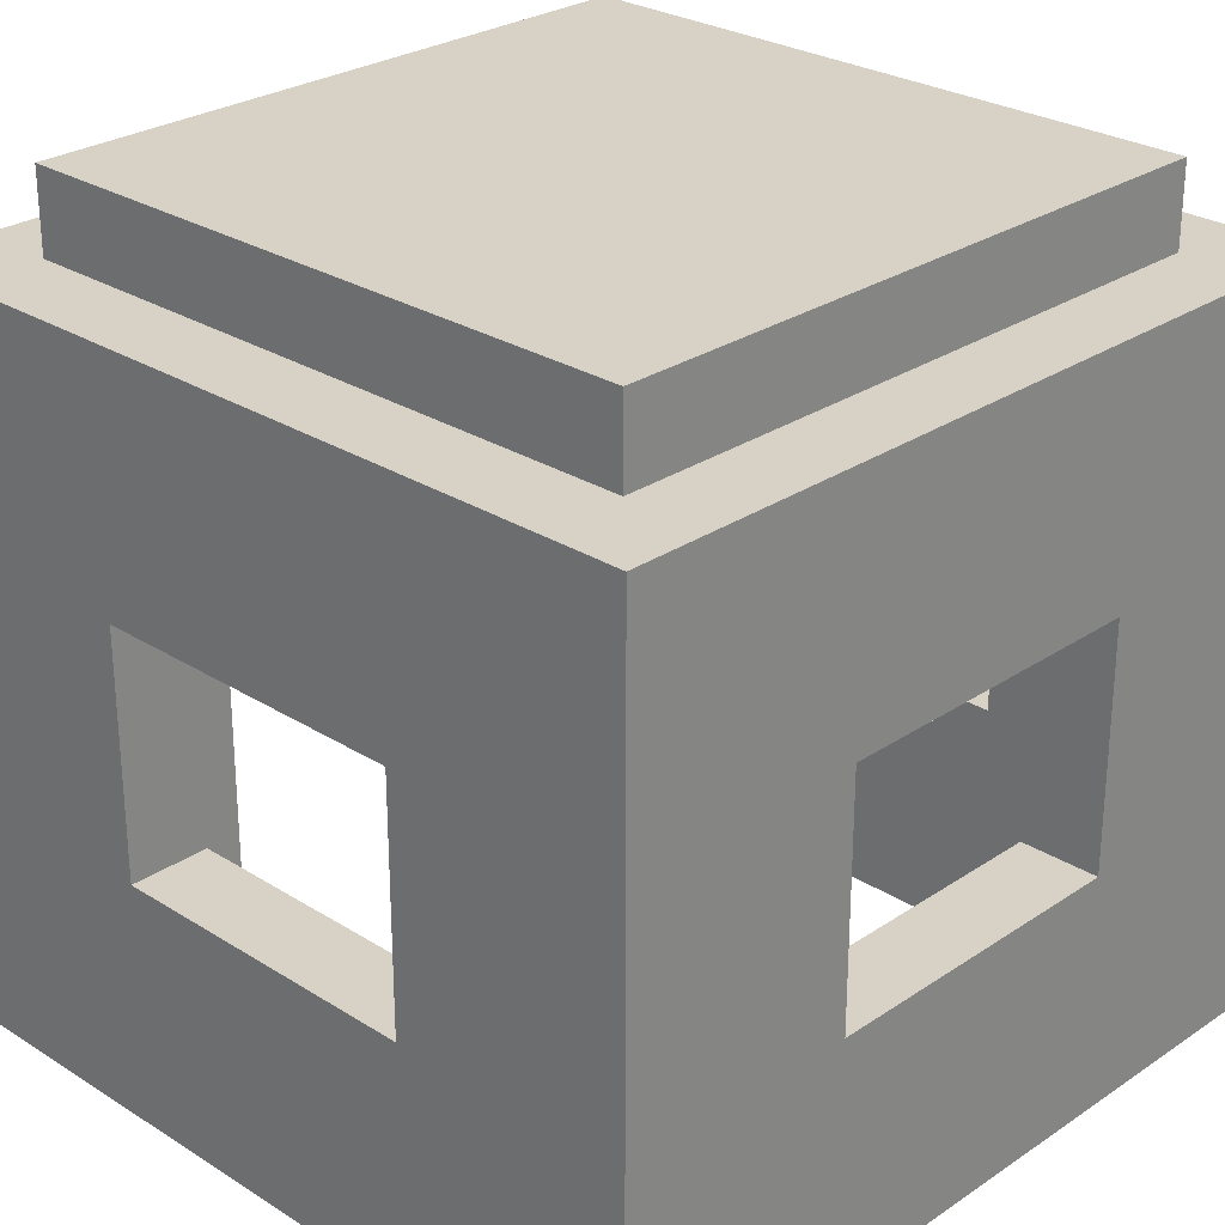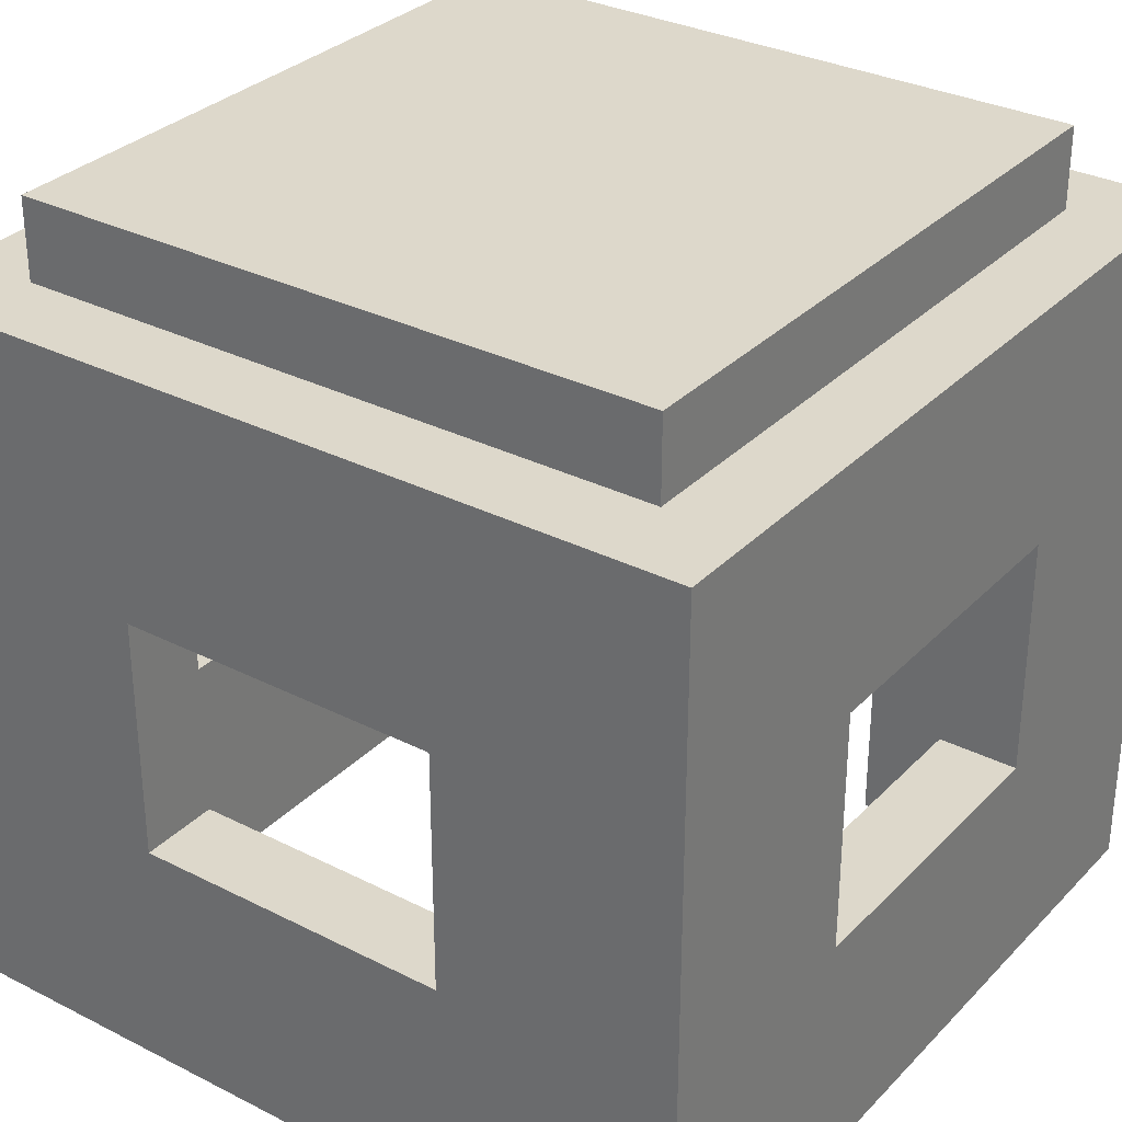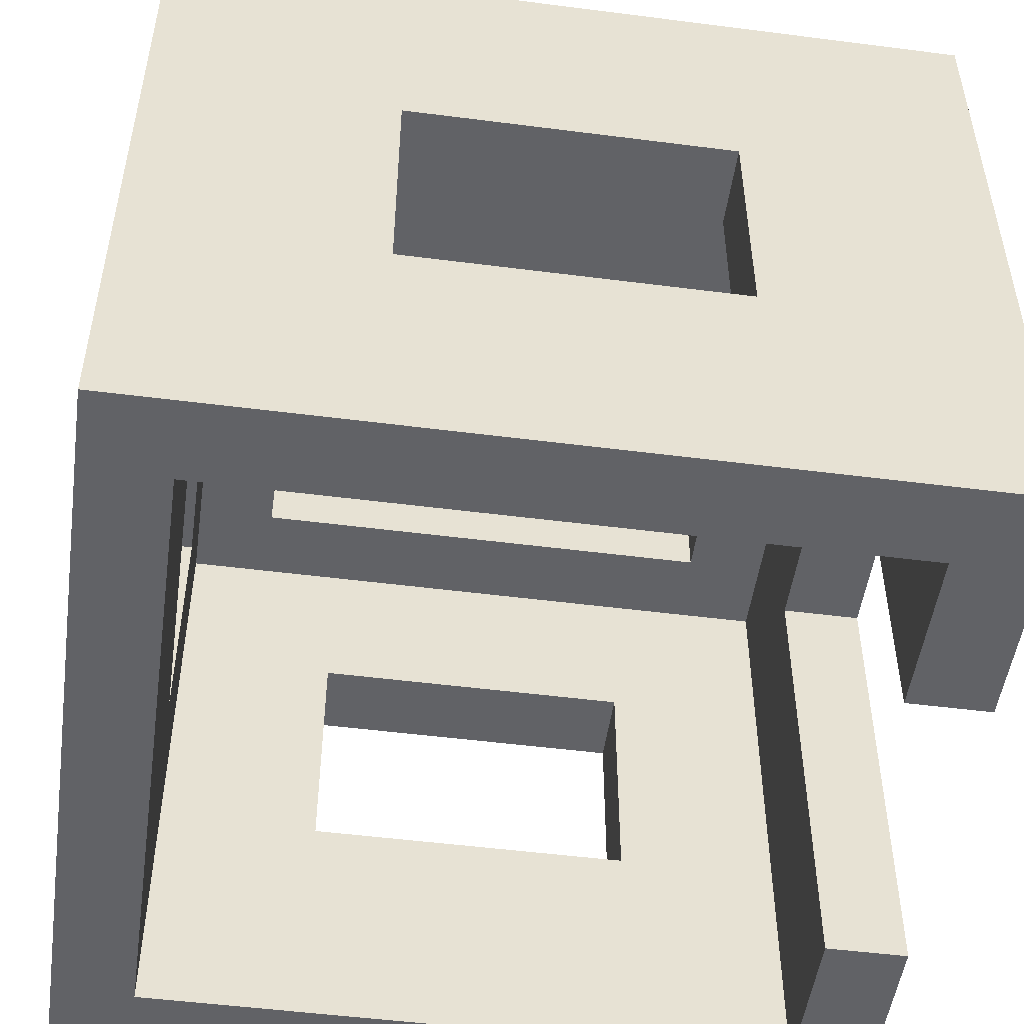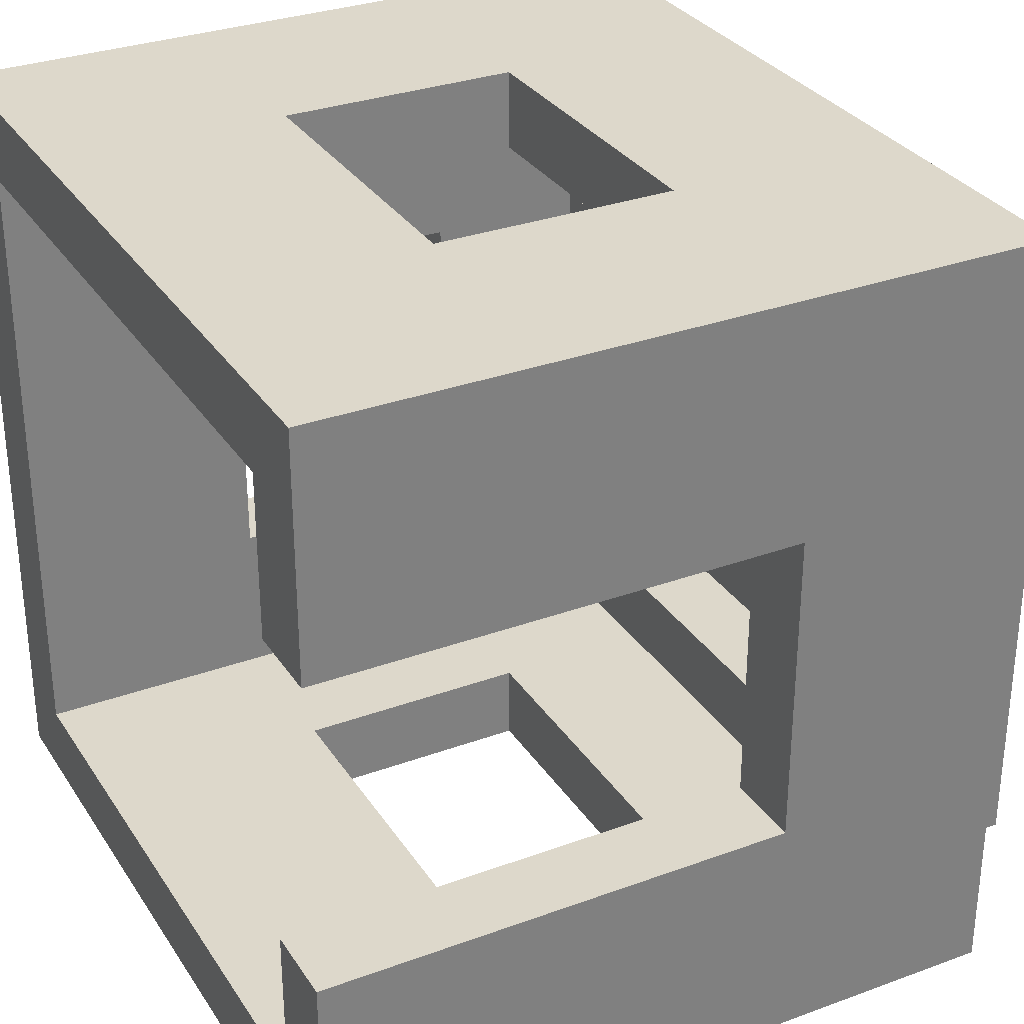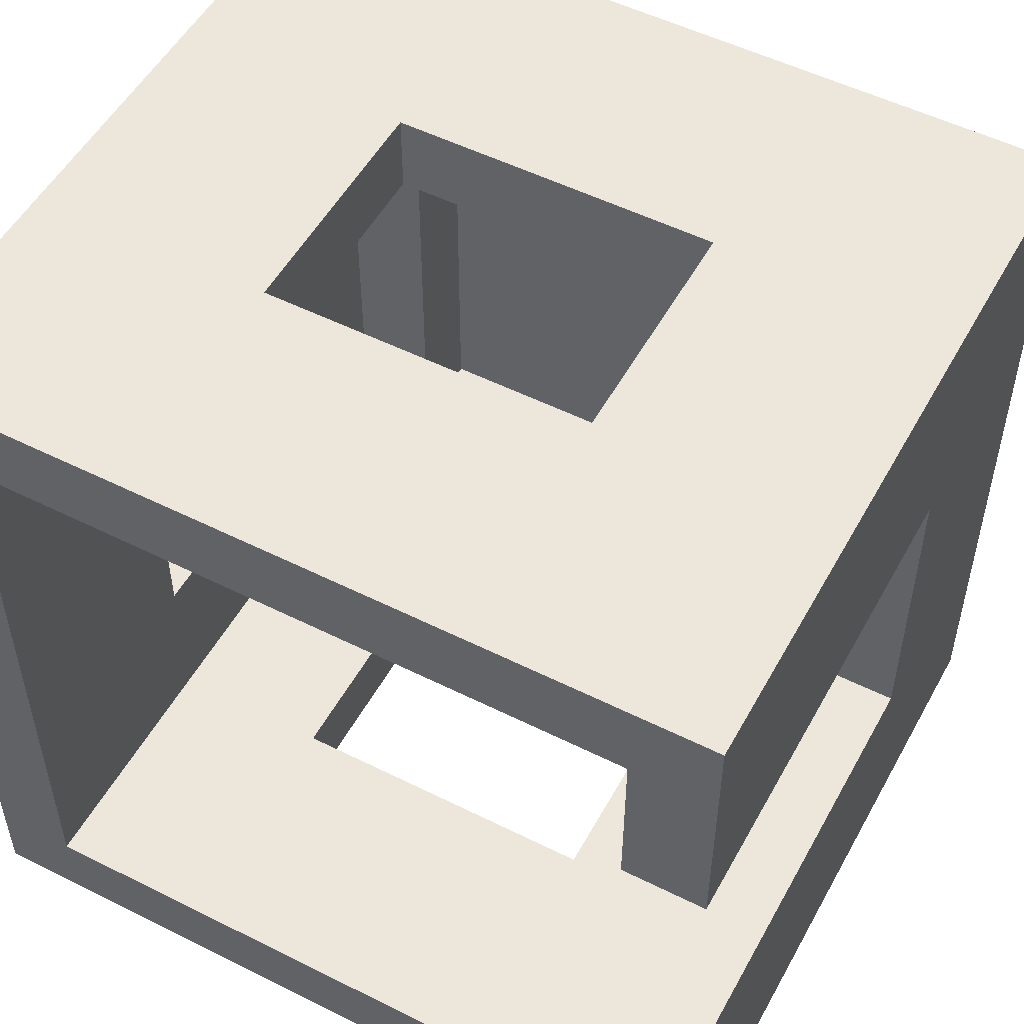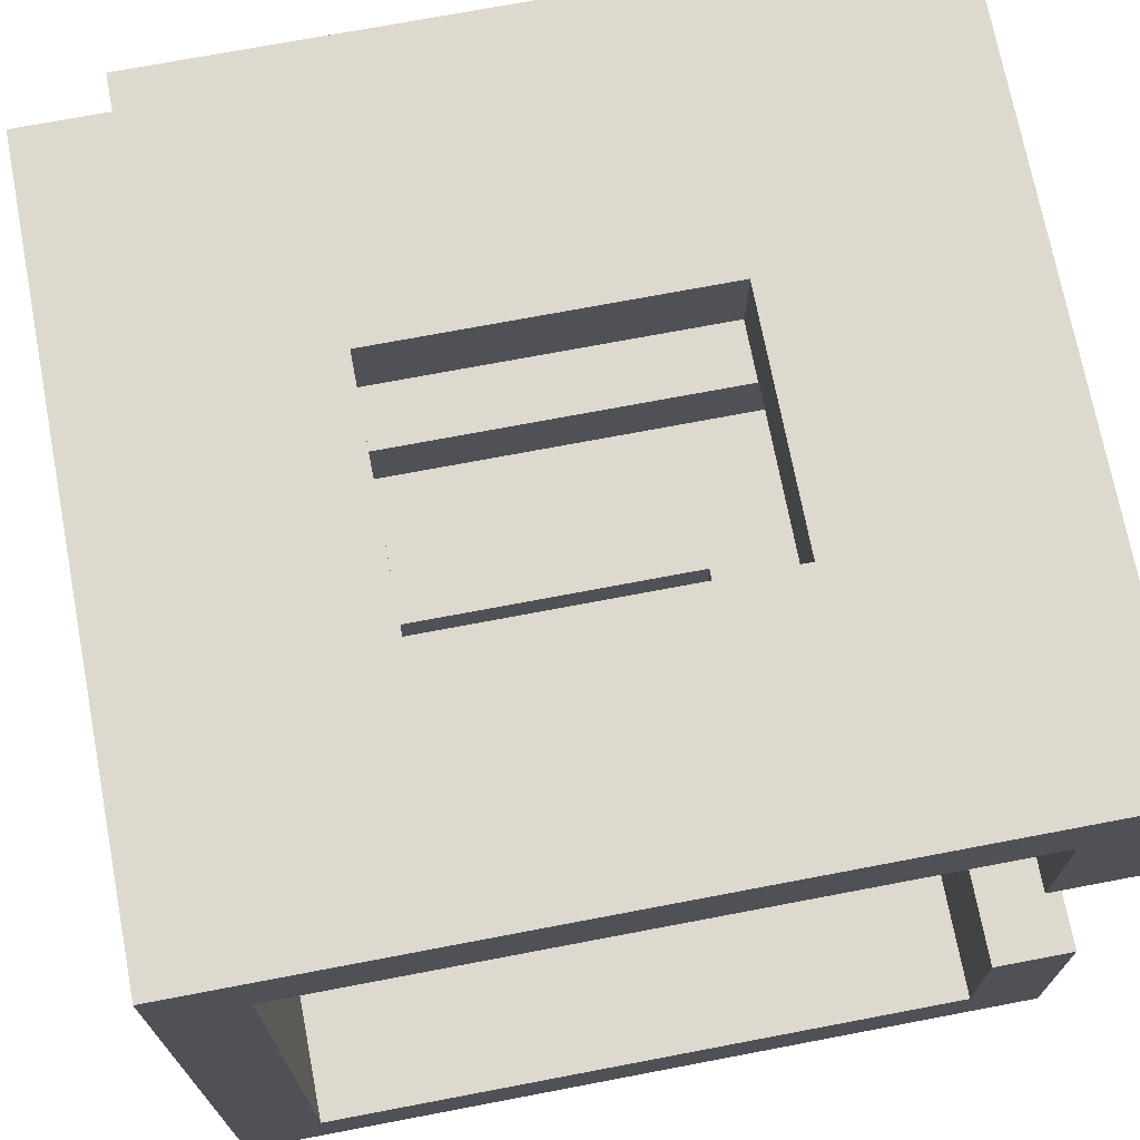
<metadata>
{"format":"obj","ext":"obj","renderer":"f3d","projection":"perspective","resolution":1024,"background":"white","views":[{"elev":27.2,"azim":-135.9,"up":"+Y"},{"elev":31.5,"azim":-54.3,"up":"+Y"},{"elev":-50.7,"azim":-8.0,"up":"+Y"},{"elev":31.1,"azim":62.4,"up":"+Z"},{"elev":52.5,"azim":28.3,"up":"+Z"},{"elev":71.5,"azim":-10.8,"up":"+Z"}]}
</metadata>
<code>
v -5 0 5
v -5 0 -5
v -5 3 2
v -5 3 -2
v -5 6 2
v -5 6 -2
v -5 9 5
v -5 9 -5
v -4 9 4
v -4 9 -4
v -4 10 4
v -4 10 -4
v 2 3 5
v 2 3 4
v 2 3 -4
v 2 3 -5
v 2 6 5
v 2 6 4
v 2 6 -4
v 2 6 -5
v 3 8 3
v 3 8 -3
v 3 9 3
v 3 9 -3
v 4 0 4
v 4 0 2
v 4 0 -2
v 4 0 -4
v 4 6 2
v 4 6 -2
v 4 8 4
v 4 8 -4
v -4 0 4
v -4 0 -4
v -4 3 2
v -4 3 -2
v -4 6 2
v -4 6 -2
v -4 8 4
v -4 8 -4
v -3 8 3
v -3 8 -3
v -3 9 3
v -3 9 -3
v -2 3 5
v -2 3 4
v -2 3 -4
v -2 3 -5
v -2 6 5
v -2 6 4
v -2 6 -4
v -2 6 -5
v 4 9 4
v 4 9 -4
v 4 10 4
v 4 10 -4
v 5 0 5
v 5 0 2
v 5 0 -2
v 5 0 -5
v 5 6 2
v 5 6 -2
v 5 9 5
v 5 9 -5
v -5 0 5
v -5 9 5
v -2 3 5
v -2 6 5
v 2 3 5
v 2 6 5
v 5 0 5
v 5 9 5
v -4 9 4
v -4 10 4
v 4 9 4
v 4 10 4
v -5 3 -2
v -5 6 -2
v -4 3 -2
v -4 6 -2
v 4 0 -2
v 4 6 -2
v 5 0 -2
v 5 6 -2
v -3 8 -3
v -3 9 -3
v 3 8 -3
v 3 9 -3
v -4 0 -4
v -4 8 -4
v -2 3 -4
v -2 6 -4
v 2 3 -4
v 2 6 -4
v 4 0 -4
v 4 8 -4
v -4 0 4
v -4 8 4
v -2 3 4
v -2 6 4
v 2 3 4
v 2 6 4
v 4 0 4
v 4 8 4
v -3 8 3
v -3 9 3
v 3 8 3
v 3 9 3
v -5 3 2
v -5 6 2
v -4 3 2
v -4 6 2
v 4 0 2
v 4 6 2
v 5 0 2
v 5 6 2
v -4 9 -4
v -4 10 -4
v 4 9 -4
v 4 10 -4
v -5 0 -5
v -5 9 -5
v -2 3 -5
v -2 6 -5
v 2 3 -5
v 2 6 -5
v 5 0 -5
v 5 9 -5
v -5 0 5
v 5 0 5
v -4 0 4
v 4 0 4
v 4 0 2
v 5 0 2
v 4 0 -2
v 5 0 -2
v -4 0 -4
v 4 0 -4
v -5 0 -5
v 5 0 -5
v -2 6 5
v 2 6 5
v -2 6 4
v 2 6 4
v -5 6 2
v -4 6 2
v 4 6 2
v 5 6 2
v -5 6 -2
v -4 6 -2
v 4 6 -2
v 5 6 -2
v -2 6 -4
v 2 6 -4
v -2 6 -5
v 2 6 -5
v -4 8 4
v 4 8 4
v -3 8 3
v 3 8 3
v -3 8 -3
v 3 8 -3
v -4 8 -4
v 4 8 -4
v -3 9 3
v 3 9 3
v -3 9 -3
v 3 9 -3
v -2 3 5
v 2 3 5
v -2 3 4
v 2 3 4
v -5 3 2
v -4 3 2
v -5 3 -2
v -4 3 -2
v -2 3 -4
v 2 3 -4
v -2 3 -5
v 2 3 -5
v -5 9 5
v 5 9 5
v -4 9 4
v 4 9 4
v -4 9 -4
v 4 9 -4
v -5 9 -5
v 5 9 -5
v -4 10 4
v 4 10 4
v -4 10 -4
v 4 10 -4
f 3 2 1
f 4 2 3
f 5 3 1
f 6 2 4
f 7 5 1
f 7 6 5
f 8 2 6
f 8 6 7
f 11 10 9
f 12 10 11
f 17 14 13
f 18 14 17
f 19 16 15
f 20 16 19
f 23 22 21
f 24 22 23
f 29 26 25
f 30 28 27
f 31 29 25
f 31 30 29
f 32 28 30
f 32 30 31
f 33 34 35
f 35 34 36
f 33 35 37
f 36 34 38
f 33 37 39
f 37 38 39
f 38 34 40
f 39 38 40
f 41 42 43
f 43 42 44
f 45 46 49
f 49 46 50
f 47 48 51
f 51 48 52
f 53 54 55
f 55 54 56
f 57 58 61
f 59 60 62
f 57 61 63
f 61 62 63
f 62 60 64
f 63 62 64
f 67 66 65
f 68 66 67
f 69 67 65
f 70 66 68
f 71 69 65
f 71 70 69
f 72 66 70
f 72 70 71
f 75 74 73
f 76 74 75
f 79 78 77
f 80 78 79
f 83 82 81
f 84 82 83
f 87 86 85
f 88 86 87
f 91 90 89
f 92 90 91
f 93 91 89
f 94 90 92
f 95 93 89
f 95 94 93
f 96 90 94
f 96 94 95
f 97 98 99
f 99 98 100
f 97 99 101
f 100 98 102
f 97 101 103
f 101 102 103
f 102 98 104
f 103 102 104
f 105 106 107
f 107 106 108
f 109 110 111
f 111 110 112
f 113 114 115
f 115 114 116
f 117 118 119
f 119 118 120
f 121 122 123
f 123 122 124
f 121 123 125
f 124 122 126
f 121 125 127
f 125 126 127
f 126 122 128
f 127 126 128
f 131 130 129
f 132 130 131
f 133 130 132
f 134 130 133
f 137 131 129
f 138 136 135
f 139 137 129
f 139 138 137
f 140 136 138
f 140 138 139
f 143 142 141
f 144 142 143
f 149 146 145
f 150 146 149
f 151 148 147
f 152 148 151
f 155 154 153
f 156 154 155
f 159 158 157
f 160 158 159
f 161 159 157
f 162 158 160
f 163 161 157
f 163 162 161
f 164 158 162
f 164 162 163
f 167 166 165
f 168 166 167
f 169 170 171
f 171 170 172
f 173 174 175
f 175 174 176
f 177 178 179
f 179 178 180
f 181 182 183
f 183 182 184
f 181 183 185
f 184 182 186
f 181 185 187
f 185 186 187
f 186 182 188
f 187 186 188
f 189 190 191
f 191 190 192

</code>
